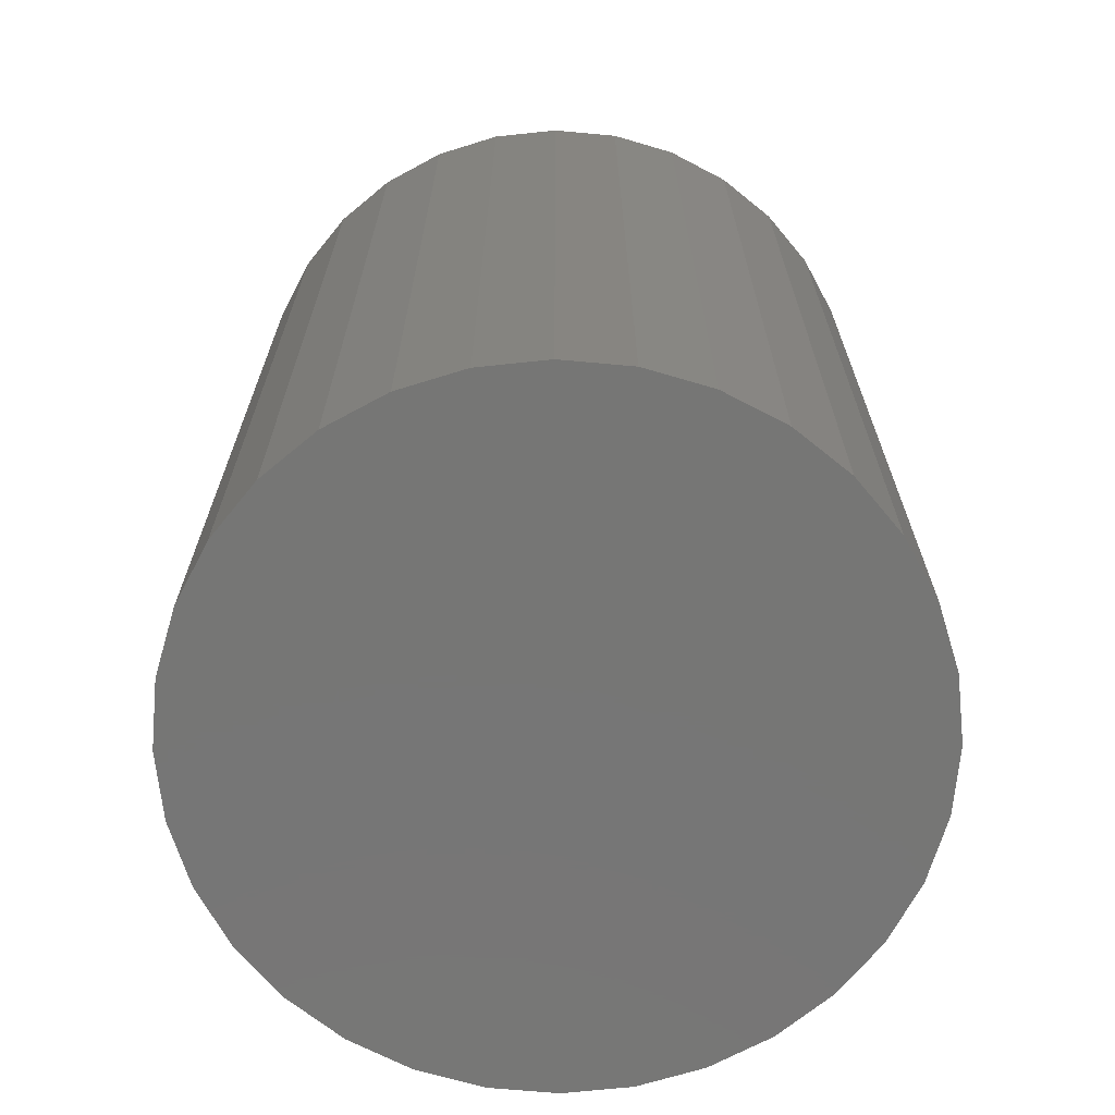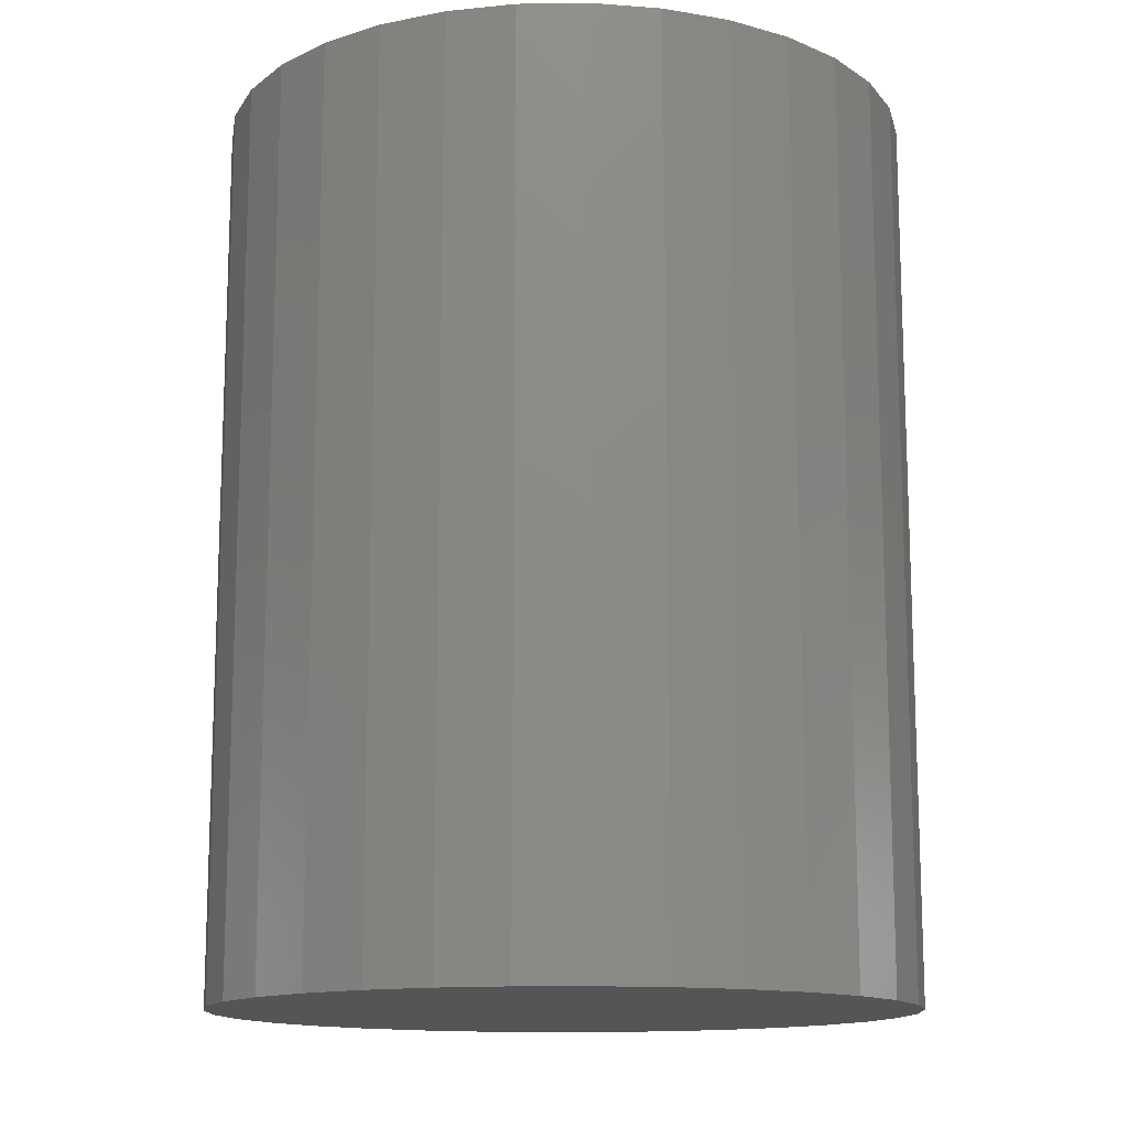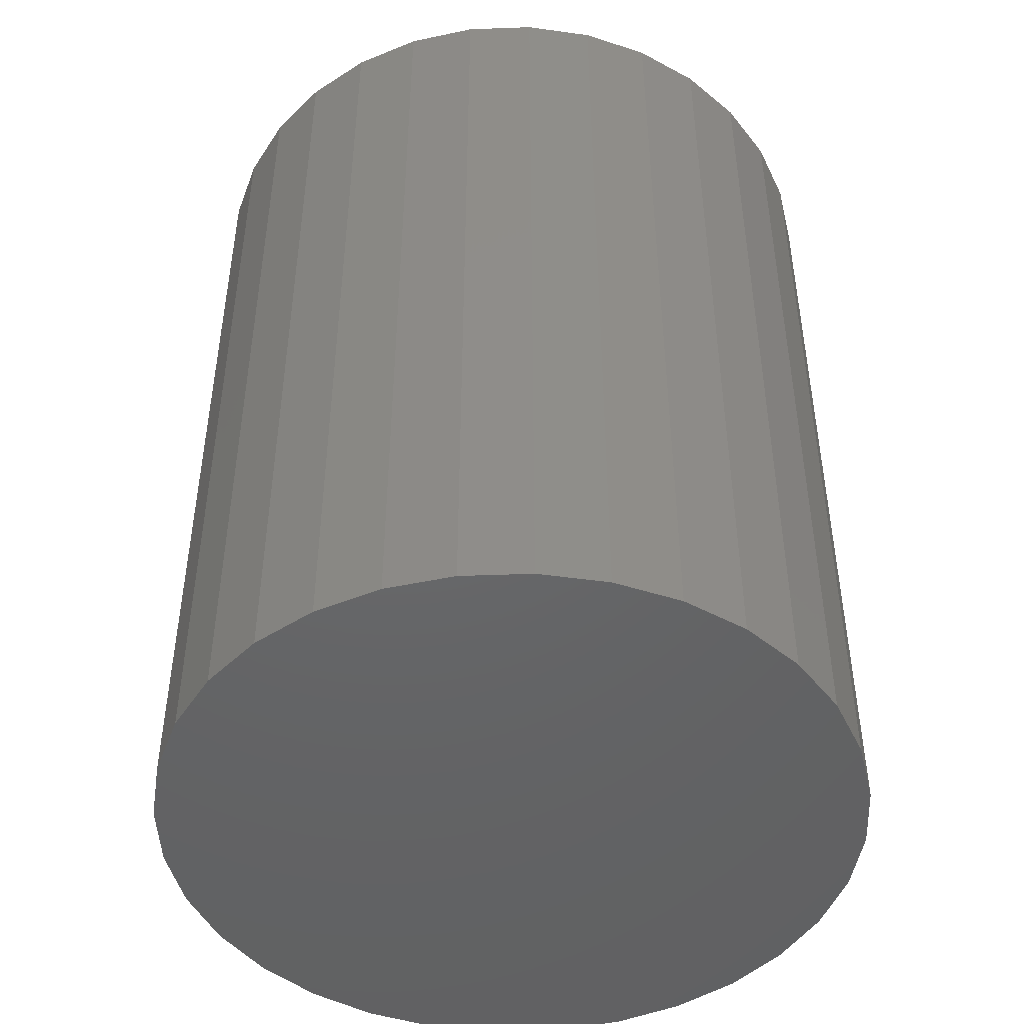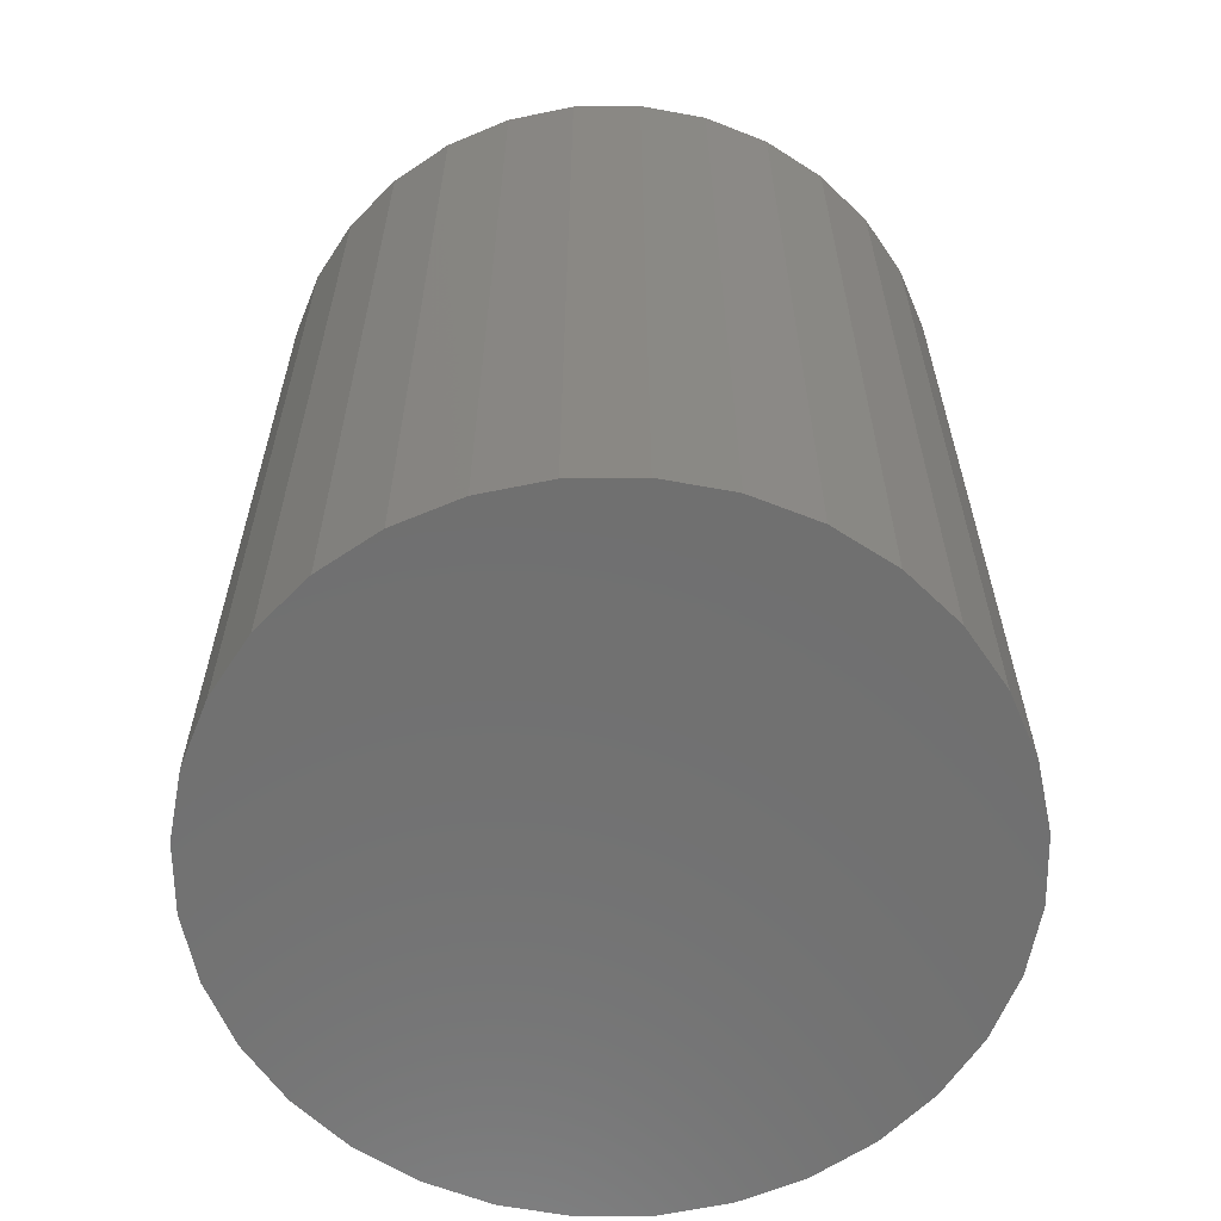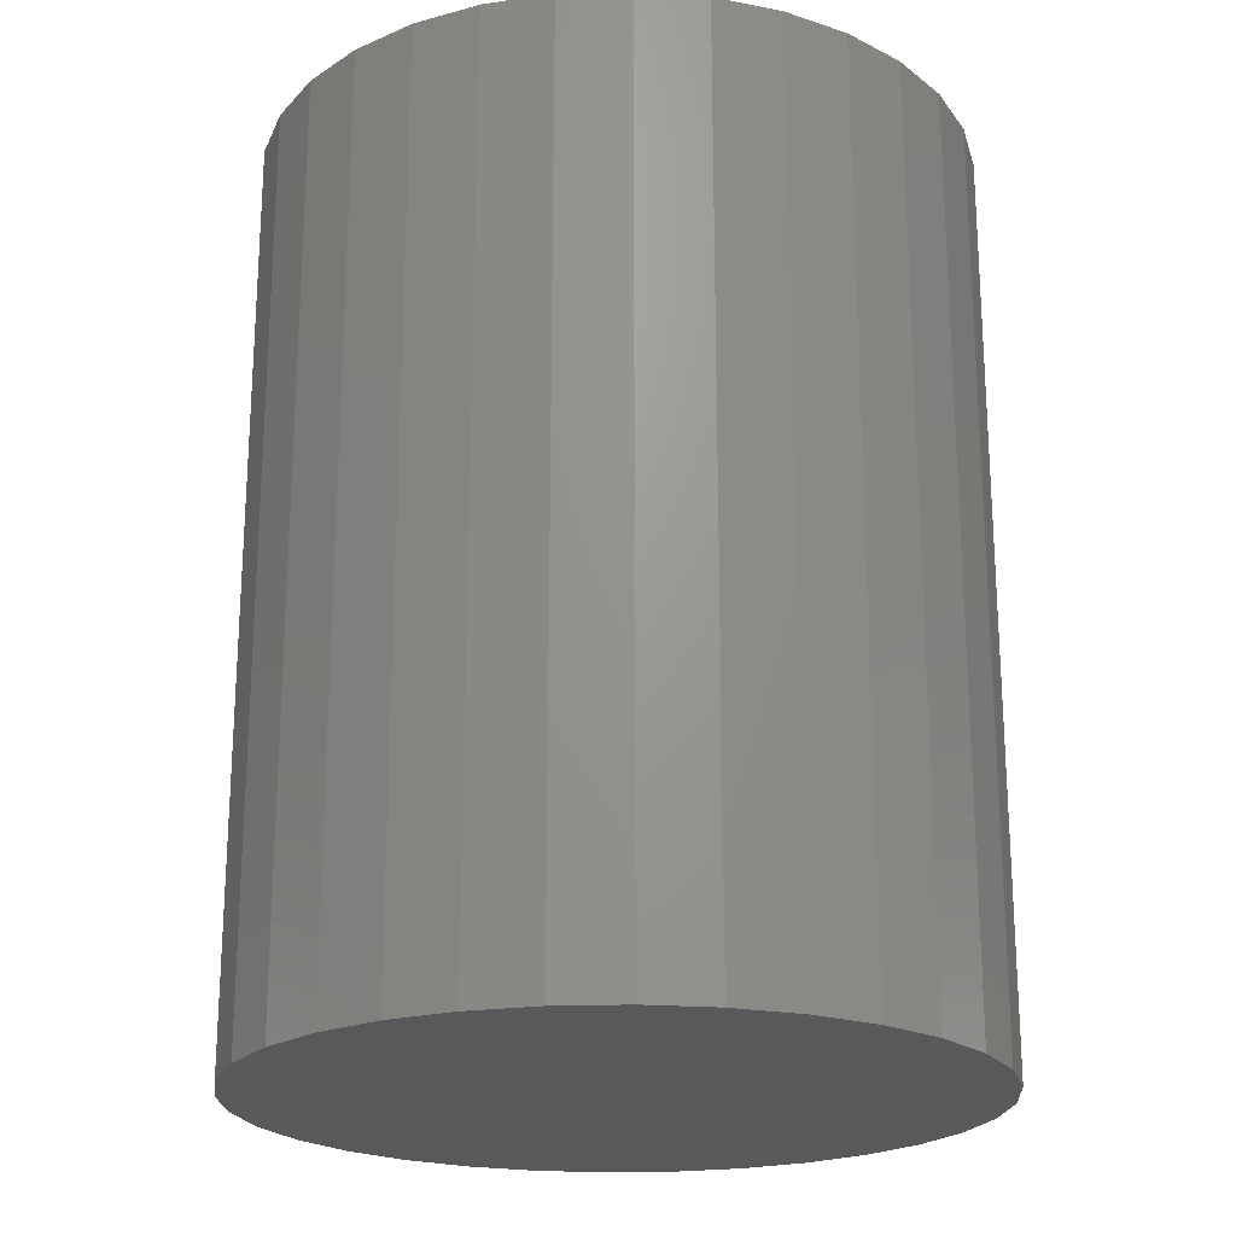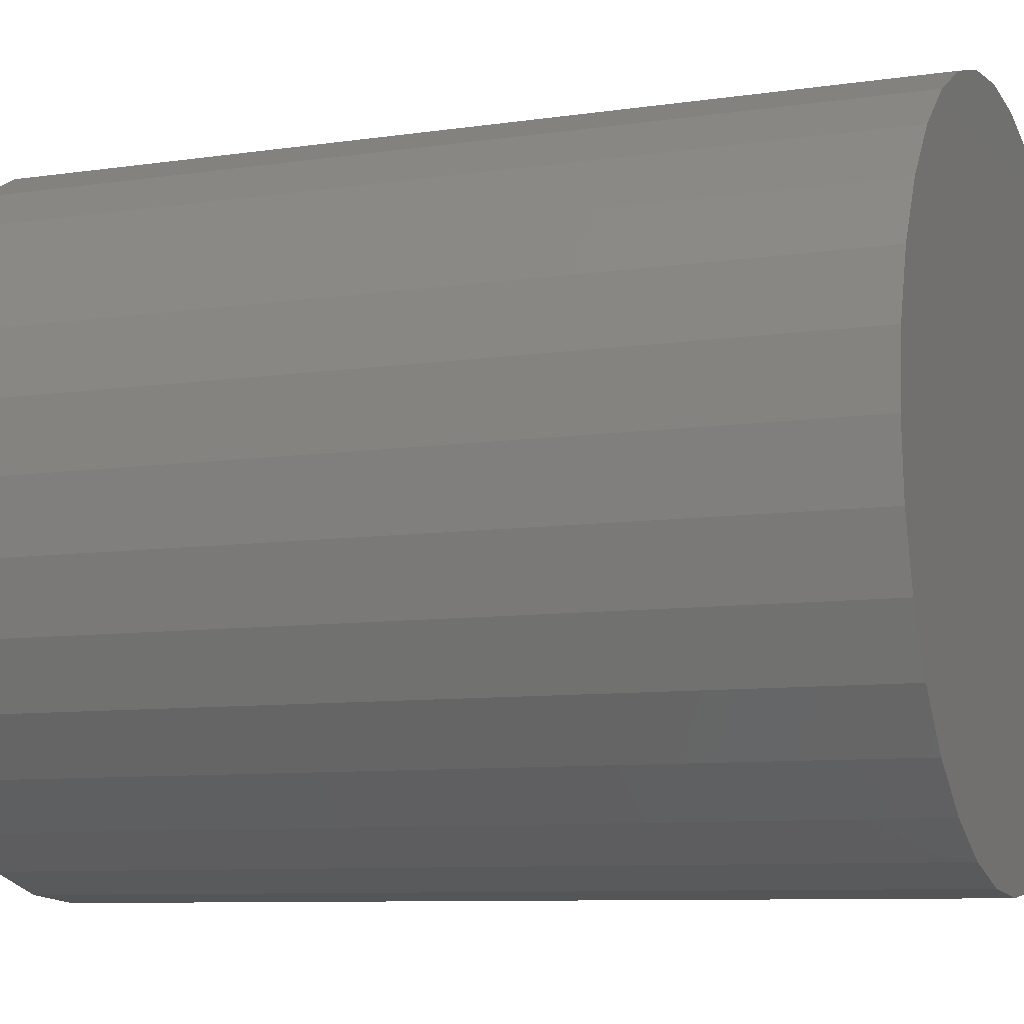
<metadata>
{"format":"stl","ext":"stl","renderer":"f3d","projection":"perspective","resolution":1024,"background":"white","views":[{"elev":-68.6,"azim":-112.1,"up":"+Z"},{"elev":-13.6,"azim":97.3,"up":"+Z"},{"elev":-46.8,"azim":-48.3,"up":"+Z"},{"elev":-62.2,"azim":-162.5,"up":"+Z"},{"elev":-21.5,"azim":-159.7,"up":"+Z"},{"elev":-8.5,"azim":112.1,"up":"+Y"}]}
</metadata>
<code>
# stl→obj: 128 verts, 252 faces
v -0.08998 0.1386 0.75
v -0.06116 0.154 0.75
v -0.2885 0.1206 0.75
v -0.1152 0.1179 0.75
v -0.1641 9.444e-17 0.75
v -0.1609 0.03252 0.75
v -0.3125 3.859e-17 0.75
v 0.09524 0.1386 0.75
v 0.1205 0.1179 0.75
v 0.2938 0.1206 0.75
v 0.002632 0.1667 0.75
v 0.03515 0.1635 0.75
v 0.2647 0.1751 0.75
v 0.2255 0.2228 0.75
v 0.1777 0.262 0.75
v 0.1232 0.2911 0.75
v 0.06411 0.3091 0.75
v 0.002632 0.3151 0.75
v -0.05885 0.3091 0.75
v -0.118 0.2911 0.75
v -0.1724 0.262 0.75
v -0.2202 0.2228 0.75
v -0.2594 0.1751 0.75
v -0.02989 0.1635 0.75
v -0.3064 0.06148 0.75
v -0.1514 0.06379 0.75
v -0.136 0.09261 0.75
v -0.2885 -0.1206 0.75
v -0.2594 -0.1751 0.75
v -0.08998 -0.1386 0.75
v -0.1152 -0.1179 0.75
v -0.136 -0.09261 0.75
v -0.1514 -0.06379 0.75
v -0.3064 -0.06148 0.75
v -0.2202 -0.2228 0.75
v 0.002632 -0.1667 0.75
v -0.02989 -0.1635 0.75
v -0.06116 -0.154 0.75
v -0.1724 -0.262 0.75
v -0.118 -0.2911 0.75
v -0.05885 -0.3091 0.75
v 0.002632 -0.3151 0.75
v 0.06411 -0.3091 0.75
v 0.1232 -0.2911 0.75
v 0.1777 -0.262 0.75
v 0.2255 -0.2228 0.75
v 0.2647 -0.1751 0.75
v 0.2938 -0.1206 0.75
v 0.1205 -0.1179 0.75
v 0.09524 -0.1386 0.75
v 0.06642 -0.154 0.75
v 0.03515 -0.1635 0.75
v -0.1609 -0.03252 0.75
v 0.06642 0.154 0.75
v 0.3117 0.06148 0.75
v 0.1412 0.09261 0.75
v 0.1566 0.06379 0.75
v 0.3178 0 0.75
v 0.1661 0.03252 0.75
v 0.1693 0 0.75
v 0.3117 -0.06148 0.75
v 0.1661 -0.03252 0.75
v 0.1566 -0.06379 0.75
v 0.1412 -0.09261 0.75
v 0.002632 -0.1667 0.08594
v 0.03515 -0.1635 0.08594
v 0.06642 -0.154 0.08594
v 0.09524 -0.1386 0.08594
v 0.1205 -0.1179 0.08594
v 0.1412 -0.09261 0.08594
v 0.1566 -0.06379 0.08594
v 0.1661 -0.03252 0.08594
v 0.1693 -1.889e-16 0.08594
v -0.02989 -0.1635 0.08594
v -0.06116 -0.154 0.08594
v -0.08998 -0.1386 0.08594
v -0.1152 -0.1179 0.08594
v -0.136 -0.09261 0.08594
v -0.1514 -0.06379 0.08594
v -0.1609 -0.03252 0.08594
v -0.1641 9.444e-17 0.08594
v 0.002632 0.1667 0.08594
v -0.02989 0.1635 0.08594
v -0.06116 0.154 0.08594
v -0.08998 0.1386 0.08594
v -0.1152 0.1179 0.08594
v -0.136 0.09261 0.08594
v -0.1514 0.06379 0.08594
v -0.1609 0.03252 0.08594
v 0.03515 0.1635 0.08594
v 0.06642 0.154 0.08594
v 0.09524 0.1386 0.08594
v 0.1205 0.1179 0.08594
v 0.1412 0.09261 0.08594
v 0.1566 0.06379 0.08594
v 0.1661 0.03252 0.08594
v 0.3178 -7.718e-17 -0.0625
v 0.3117 -0.06148 -0.0625
v 0.2938 -0.1206 -0.0625
v 0.2647 -0.1751 -0.0625
v 0.2255 -0.2228 -0.0625
v 0.1777 -0.262 -0.0625
v 0.1232 -0.2911 -0.0625
v 0.06411 -0.3091 -0.0625
v 0.002632 -0.3151 -0.0625
v -0.05885 -0.3091 -0.0625
v -0.118 -0.2911 -0.0625
v -0.1724 -0.262 -0.0625
v -0.2202 -0.2228 -0.0625
v -0.2594 -0.1751 -0.0625
v -0.2885 -0.1206 -0.0625
v -0.3064 -0.06148 -0.0625
v -0.3125 3.859e-17 -0.0625
v -0.3064 0.06148 -0.0625
v -0.2885 0.1206 -0.0625
v -0.2594 0.1751 -0.0625
v -0.2202 0.2228 -0.0625
v -0.1724 0.262 -0.0625
v -0.118 0.2911 -0.0625
v -0.05885 0.3091 -0.0625
v 0.002632 0.3151 -0.0625
v 0.06411 0.3091 -0.0625
v 0.1232 0.2911 -0.0625
v 0.1777 0.262 -0.0625
v 0.2255 0.2228 -0.0625
v 0.2647 0.1751 -0.0625
v 0.2938 0.1206 -0.0625
v 0.3117 0.06148 -0.0625
f 1 2 3
f 1 3 4
f 5 6 7
f 8 9 10
f 11 12 13
f 11 13 14
f 11 14 15
f 11 15 16
f 11 16 17
f 11 17 18
f 11 18 19
f 11 19 20
f 11 20 21
f 11 21 22
f 11 22 23
f 23 3 2
f 23 2 24
f 23 24 11
f 25 7 6
f 25 6 26
f 25 26 27
f 25 27 4
f 25 4 3
f 28 29 30
f 28 30 31
f 28 31 32
f 28 32 33
f 28 33 34
f 29 35 36
f 29 36 37
f 29 37 38
f 29 38 30
f 36 35 39
f 36 39 40
f 36 40 41
f 36 41 42
f 36 42 43
f 36 43 44
f 36 44 45
f 36 45 46
f 36 46 47
f 47 48 49
f 47 49 50
f 47 50 51
f 47 51 52
f 47 52 36
f 5 7 53
f 53 7 34
f 53 34 33
f 8 10 54
f 54 10 13
f 54 13 12
f 10 9 55
f 55 9 56
f 55 56 57
f 55 57 58
f 58 57 59
f 58 59 60
f 58 60 61
f 61 60 62
f 61 62 63
f 61 63 48
f 48 63 64
f 48 64 49
f 65 52 66
f 66 52 51
f 66 51 67
f 67 51 50
f 67 50 68
f 68 50 49
f 68 49 69
f 69 49 64
f 69 64 70
f 70 64 63
f 70 63 71
f 71 63 62
f 71 62 72
f 72 62 60
f 72 60 73
f 52 65 36
f 36 65 74
f 36 74 37
f 37 74 75
f 37 75 38
f 38 75 76
f 38 76 30
f 30 76 77
f 30 77 31
f 31 77 78
f 31 78 32
f 32 78 79
f 32 79 33
f 33 79 80
f 33 80 53
f 53 80 81
f 53 81 5
f 82 24 83
f 83 24 2
f 83 2 84
f 84 2 1
f 84 1 85
f 85 1 4
f 85 4 86
f 86 4 27
f 86 27 87
f 87 27 26
f 87 26 88
f 88 26 6
f 88 6 89
f 89 6 5
f 89 5 81
f 24 82 11
f 11 82 90
f 11 90 12
f 12 90 91
f 12 91 54
f 54 91 92
f 54 92 8
f 8 92 93
f 8 93 9
f 9 93 94
f 9 94 56
f 56 94 95
f 56 95 57
f 57 95 96
f 57 96 59
f 59 96 73
f 59 73 60
f 97 58 98
f 98 58 61
f 98 61 99
f 99 61 48
f 99 48 100
f 100 48 47
f 100 47 101
f 101 47 46
f 101 46 102
f 102 46 45
f 102 45 103
f 103 45 44
f 103 44 104
f 104 44 43
f 104 43 105
f 105 43 42
f 105 42 106
f 106 42 41
f 106 41 107
f 107 41 40
f 107 40 108
f 108 40 39
f 108 39 109
f 109 39 35
f 109 35 110
f 110 35 29
f 110 29 111
f 111 29 28
f 111 28 112
f 112 28 34
f 112 34 113
f 113 34 7
f 113 7 114
f 114 7 25
f 114 25 115
f 115 25 3
f 115 3 116
f 116 3 23
f 116 23 117
f 117 23 22
f 117 22 118
f 118 22 21
f 118 21 119
f 119 21 20
f 119 20 120
f 120 20 19
f 120 19 121
f 121 19 18
f 121 18 122
f 122 18 17
f 122 17 123
f 123 17 16
f 123 16 124
f 124 16 15
f 124 15 125
f 125 15 14
f 125 14 126
f 126 14 13
f 126 13 127
f 127 13 10
f 127 10 128
f 128 10 55
f 128 55 97
f 97 55 58
f 121 122 120
f 105 106 104
f 104 106 107
f 104 107 103
f 103 107 108
f 103 108 102
f 102 108 109
f 102 109 101
f 101 109 110
f 101 110 100
f 100 110 111
f 100 111 99
f 99 111 112
f 99 112 98
f 98 112 113
f 98 113 97
f 97 113 114
f 97 114 128
f 128 114 115
f 128 115 127
f 127 115 116
f 127 116 126
f 126 116 117
f 126 117 125
f 125 117 118
f 125 118 124
f 124 118 119
f 124 119 123
f 123 119 120
f 123 120 122
f 73 96 72
f 72 96 95
f 72 95 71
f 79 89 80
f 81 80 89
f 71 95 70
f 70 95 94
f 70 94 69
f 69 94 93
f 69 93 68
f 68 93 92
f 68 92 67
f 67 92 91
f 67 91 66
f 66 91 90
f 66 90 65
f 65 90 82
f 65 82 74
f 74 82 83
f 74 83 75
f 75 83 84
f 75 84 76
f 76 84 85
f 76 85 77
f 77 85 86
f 77 86 78
f 78 86 87
f 78 87 79
f 79 87 88
f 79 88 89

</code>
